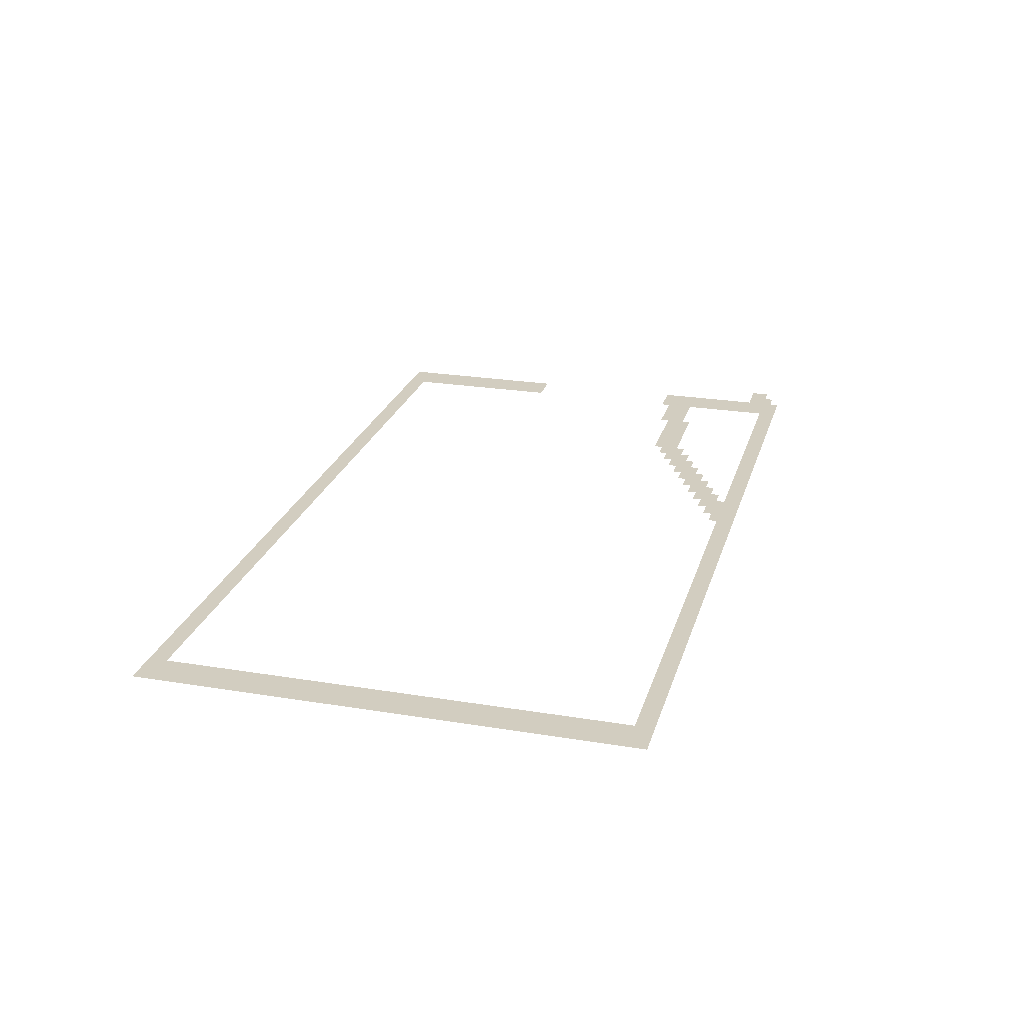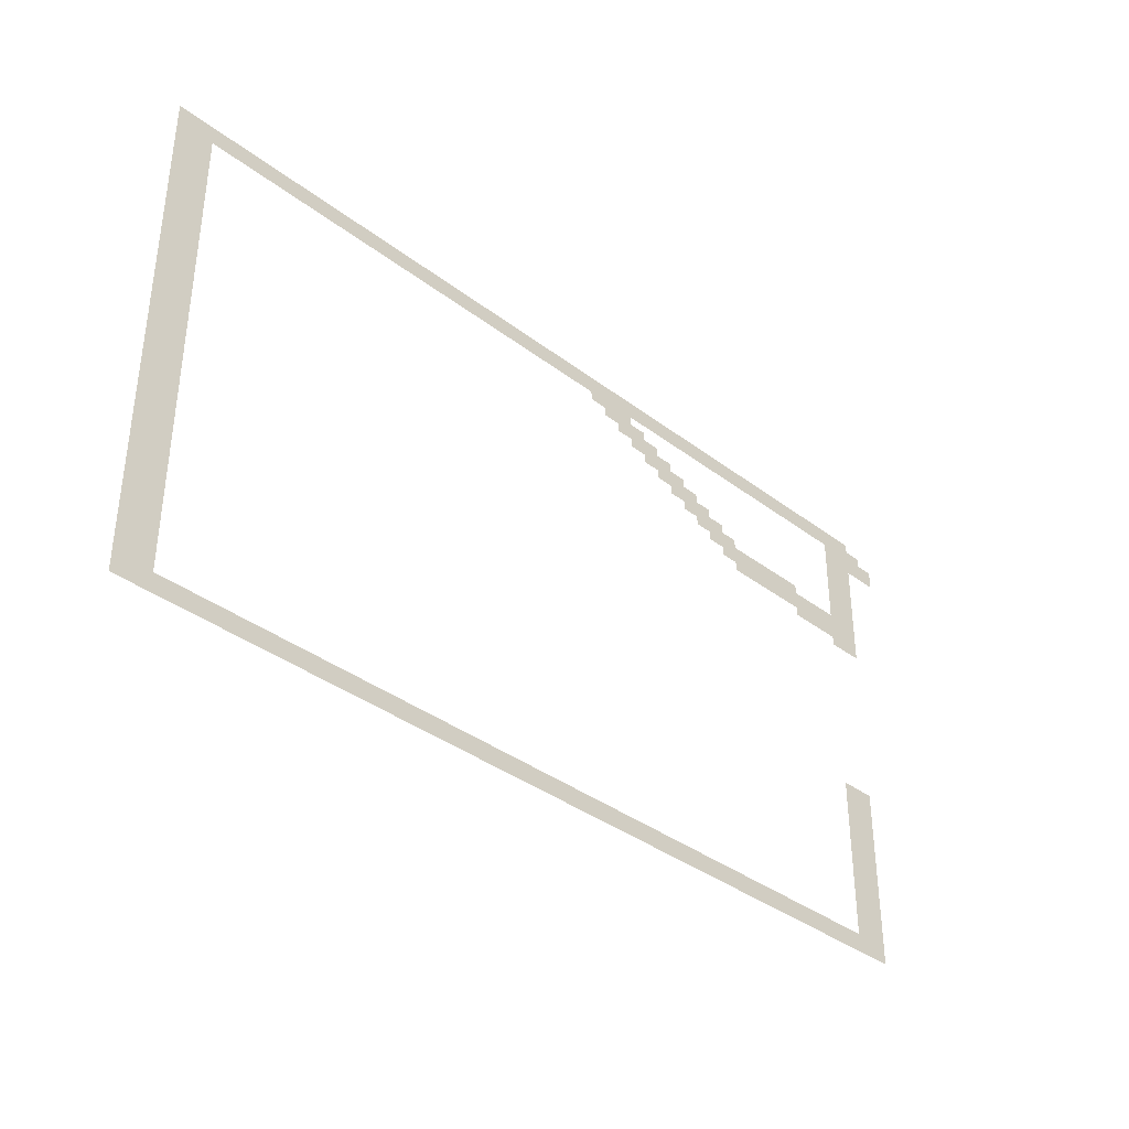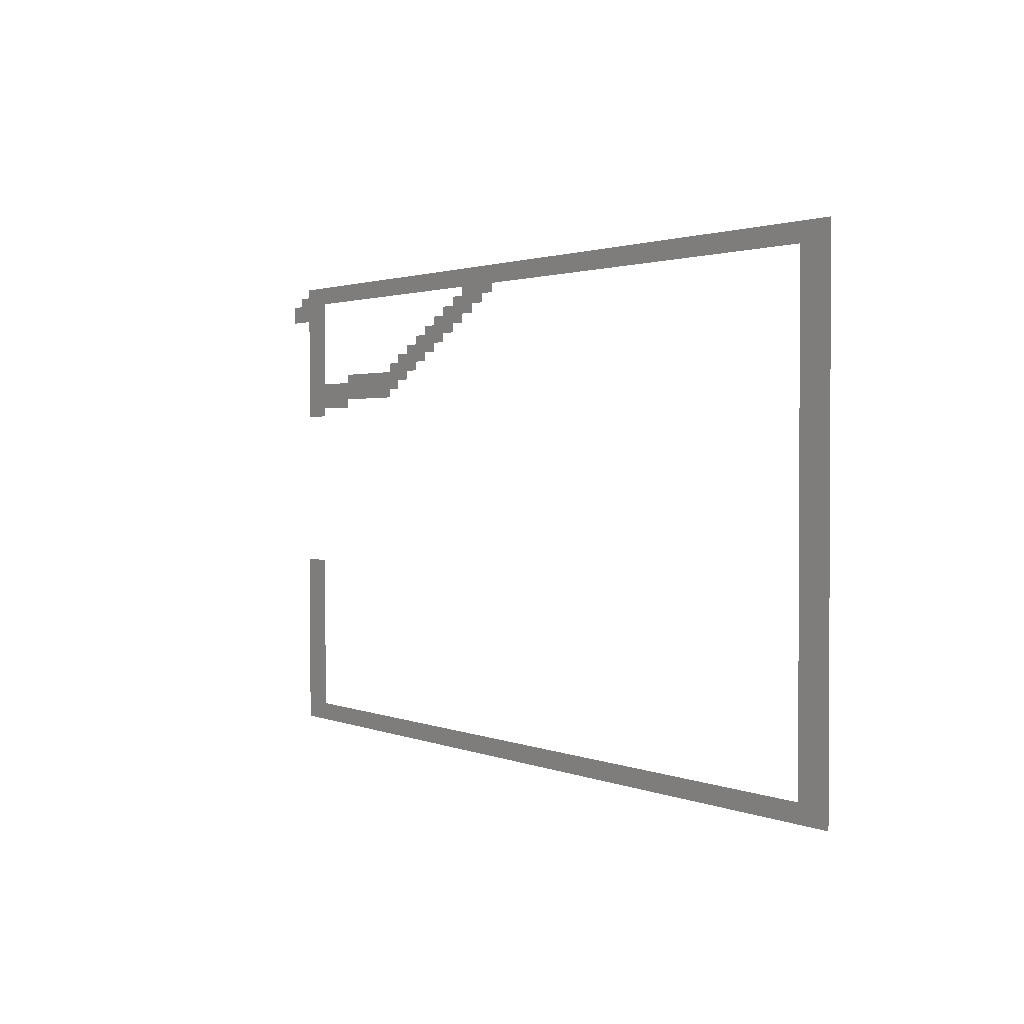
<metadata>
{"format":"obj","ext":"obj","renderer":"f3d","projection":"perspective","resolution":1024,"background":"white","views":[{"elev":24.3,"azim":105.2,"up":"+Z"},{"elev":-37.0,"azim":135.6,"up":"+Y"},{"elev":1.6,"azim":56.1,"up":"+Y"}]}
</metadata>
<code>
v -10.24 -4.16 0
v -10.88 -4.16 0
v -10.88 -3.84 0
v -10.24 -3.84 0
v -10.88 -4.16 0
v -11.52 -4.16 0
v -11.52 -3.84 0
v -10.88 -3.84 0
v -11.52 -4.16 0
v -12.16 -4.16 0
v -12.16 -3.84 0
v -11.52 -3.84 0
v -12.16 -4.16 0
v -12.8 -4.16 0
v -12.8 -3.84 0
v -12.16 -3.84 0
v -12.8 -4.16 0
v -13.44 -4.16 0
v -13.44 -3.84 0
v -12.8 -3.84 0
v -13.44 -4.16 0
v -14.08 -4.16 0
v -14.08 -3.84 0
v -13.44 -3.84 0
v -14.08 -4.16 0
v -14.72 -4.16 0
v -14.72 -3.84 0
v -14.08 -3.84 0
v -14.72 -4.16 0
v -15.36 -4.16 0
v -15.36 -3.84 0
v -14.72 -3.84 0
v -15.36 -4.16 0
v -16 -4.16 0
v -16 -3.84 0
v -15.36 -3.84 0
v -16 -4.16 0
v -16.64 -4.16 0
v -16.64 -3.84 0
v -16 -3.84 0
v -16.64 -4.16 0
v -17.28 -4.16 0
v -17.28 -3.84 0
v -16.64 -3.84 0
v -17.28 -4.16 0
v -17.92 -4.16 0
v -17.92 -3.84 0
v -17.28 -3.84 0
v -17.92 -4.16 0
v -18.56 -4.16 0
v -18.56 -3.84 0
v -17.92 -3.84 0
v -18.56 -4.16 0
v -19.2 -4.16 0
v -19.2 -3.84 0
v -18.56 -3.84 0
v -19.2 -4.16 0
v -19.84 -4.16 0
v -19.84 -3.84 0
v -19.2 -3.84 0
v -19.84 -4.16 0
v -20.48 -4.16 0
v -20.48 -3.84 0
v -19.84 -3.84 0
v -20.48 -4.16 0
v -21.12 -4.16 0
v -21.12 -3.84 0
v -20.48 -3.84 0
v -21.12 -4.16 0
v -21.76 -4.16 0
v -21.76 -3.84 0
v -21.12 -3.84 0
v -21.76 -4.16 0
v -22.4 -4.16 0
v -22.4 -3.84 0
v -21.76 -3.84 0
v -22.4 -4.16 0
v -23.04 -4.16 0
v -23.04 -3.84 0
v -22.4 -3.84 0
v -23.04 -4.16 0
v -23.68 -4.16 0
v -23.68 -3.84 0
v -23.04 -3.84 0
v -23.68 -4.16 0
v -24.32 -4.16 0
v -24.32 -3.84 0
v -23.68 -3.84 0
v -24.32 -4.16 0
v -24.96 -4.16 0
v -24.96 -3.84 0
v -24.32 -3.84 0
v -24.96 -4.16 0
v -25.6 -4.16 0
v -25.6 -3.84 0
v -24.96 -3.84 0
v -18.88 -4.32 0
v -19.52 -4.32 0
v -19.52 -4 0
v -18.88 -4 0
v -25.28 -4.32 0
v -25.92 -4.32 0
v -25.92 -4 0
v -25.28 -4 0
v -10.24 -4.48 0
v -10.88 -4.48 0
v -10.88 -4.16 0
v -10.24 -4.16 0
v -19.2 -4.48 0
v -19.84 -4.48 0
v -19.84 -4.16 0
v -19.2 -4.16 0
v -24.96 -4.48 0
v -25.6 -4.48 0
v -25.6 -4.16 0
v -24.96 -4.16 0
v -25.6 -4.48 0
v -26.24 -4.48 0
v -26.24 -4.16 0
v -25.6 -4.16 0
v -19.52 -4.64 0
v -20.16 -4.64 0
v -20.16 -4.32 0
v -19.52 -4.32 0
v -10.24 -4.8 0
v -10.88 -4.8 0
v -10.88 -4.48 0
v -10.24 -4.48 0
v -19.84 -4.8 0
v -20.48 -4.8 0
v -20.48 -4.48 0
v -19.84 -4.48 0
v -24.96 -4.8 0
v -25.6 -4.8 0
v -25.6 -4.48 0
v -24.96 -4.48 0
v -20.16 -4.96 0
v -20.8 -4.96 0
v -20.8 -4.64 0
v -20.16 -4.64 0
v -10.24 -5.12 0
v -10.88 -5.12 0
v -10.88 -4.8 0
v -10.24 -4.8 0
v -20.48 -5.12 0
v -21.12 -5.12 0
v -21.12 -4.8 0
v -20.48 -4.8 0
v -24.96 -5.12 0
v -25.6 -5.12 0
v -25.6 -4.8 0
v -24.96 -4.8 0
v -20.8 -5.28 0
v -21.44 -5.28 0
v -21.44 -4.96 0
v -20.8 -4.96 0
v -10.24 -5.44 0
v -10.88 -5.44 0
v -10.88 -5.12 0
v -10.24 -5.12 0
v -21.12 -5.44 0
v -21.76 -5.44 0
v -21.76 -5.12 0
v -21.12 -5.12 0
v -24.96 -5.44 0
v -25.6 -5.44 0
v -25.6 -5.12 0
v -24.96 -5.12 0
v -21.44 -5.6 0
v -22.08 -5.6 0
v -22.08 -5.28 0
v -21.44 -5.28 0
v -10.24 -5.76 0
v -10.88 -5.76 0
v -10.88 -5.44 0
v -10.24 -5.44 0
v -21.76 -5.76 0
v -22.4 -5.76 0
v -22.4 -5.44 0
v -21.76 -5.44 0
v -24.96 -5.76 0
v -25.6 -5.76 0
v -25.6 -5.44 0
v -24.96 -5.44 0
v -22.08 -5.92 0
v -22.72 -5.92 0
v -22.72 -5.6 0
v -22.08 -5.6 0
v -22.72 -5.92 0
v -23.36 -5.92 0
v -23.36 -5.6 0
v -22.72 -5.6 0
v -23.36 -5.92 0
v -24 -5.92 0
v -24 -5.6 0
v -23.36 -5.6 0
v -10.24 -6.08 0
v -10.88 -6.08 0
v -10.88 -5.76 0
v -10.24 -5.76 0
v -22.4 -6.08 0
v -23.04 -6.08 0
v -23.04 -5.76 0
v -22.4 -5.76 0
v -23.04 -6.08 0
v -23.68 -6.08 0
v -23.68 -5.76 0
v -23.04 -5.76 0
v -23.68 -6.08 0
v -24.32 -6.08 0
v -24.32 -5.76 0
v -23.68 -5.76 0
v -24.32 -6.08 0
v -24.96 -6.08 0
v -24.96 -5.76 0
v -24.32 -5.76 0
v -24.96 -6.08 0
v -25.6 -6.08 0
v -25.6 -5.76 0
v -24.96 -5.76 0
v -24 -6.24 0
v -24.64 -6.24 0
v -24.64 -5.92 0
v -24 -5.92 0
v -24.64 -6.24 0
v -25.28 -6.24 0
v -25.28 -5.92 0
v -24.64 -5.92 0
v -10.24 -6.4 0
v -10.88 -6.4 0
v -10.88 -6.08 0
v -10.24 -6.08 0
v -24.96 -6.4 0
v -25.6 -6.4 0
v -25.6 -6.08 0
v -24.96 -6.08 0
v -10.24 -6.72 0
v -10.88 -6.72 0
v -10.88 -6.4 0
v -10.24 -6.4 0
v -10.24 -7.04 0
v -10.88 -7.04 0
v -10.88 -6.72 0
v -10.24 -6.72 0
v -10.24 -7.36 0
v -10.88 -7.36 0
v -10.88 -7.04 0
v -10.24 -7.04 0
v -10.24 -7.68 0
v -10.88 -7.68 0
v -10.88 -7.36 0
v -10.24 -7.36 0
v -10.24 -8 0
v -10.88 -8 0
v -10.88 -7.68 0
v -10.24 -7.68 0
v -10.24 -8.32 0
v -10.88 -8.32 0
v -10.88 -8 0
v -10.24 -8 0
v -10.24 -8.64 0
v -10.88 -8.64 0
v -10.88 -8.32 0
v -10.24 -8.32 0
v -10.24 -8.96 0
v -10.88 -8.96 0
v -10.88 -8.64 0
v -10.24 -8.64 0
v -10.24 -9.28 0
v -10.88 -9.28 0
v -10.88 -8.96 0
v -10.24 -8.96 0
v -10.24 -9.6 0
v -10.88 -9.6 0
v -10.88 -9.28 0
v -10.24 -9.28 0
v -24.96 -9.6 0
v -25.6 -9.6 0
v -25.6 -9.28 0
v -24.96 -9.28 0
v -10.24 -9.92 0
v -10.88 -9.92 0
v -10.88 -9.6 0
v -10.24 -9.6 0
v -24.96 -9.92 0
v -25.6 -9.92 0
v -25.6 -9.6 0
v -24.96 -9.6 0
v -10.24 -10.24 0
v -10.88 -10.24 0
v -10.88 -9.92 0
v -10.24 -9.92 0
v -24.96 -10.24 0
v -25.6 -10.24 0
v -25.6 -9.92 0
v -24.96 -9.92 0
v -10.24 -10.56 0
v -10.88 -10.56 0
v -10.88 -10.24 0
v -10.24 -10.24 0
v -24.96 -10.56 0
v -25.6 -10.56 0
v -25.6 -10.24 0
v -24.96 -10.24 0
v -10.24 -10.88 0
v -10.88 -10.88 0
v -10.88 -10.56 0
v -10.24 -10.56 0
v -24.96 -10.88 0
v -25.6 -10.88 0
v -25.6 -10.56 0
v -24.96 -10.56 0
v -10.24 -11.2 0
v -10.88 -11.2 0
v -10.88 -10.88 0
v -10.24 -10.88 0
v -24.96 -11.2 0
v -25.6 -11.2 0
v -25.6 -10.88 0
v -24.96 -10.88 0
v -10.24 -11.52 0
v -10.88 -11.52 0
v -10.88 -11.2 0
v -10.24 -11.2 0
v -24.96 -11.52 0
v -25.6 -11.52 0
v -25.6 -11.2 0
v -24.96 -11.2 0
v -10.24 -11.84 0
v -10.88 -11.84 0
v -10.88 -11.52 0
v -10.24 -11.52 0
v -24.96 -11.84 0
v -25.6 -11.84 0
v -25.6 -11.52 0
v -24.96 -11.52 0
v -10.24 -12.16 0
v -10.88 -12.16 0
v -10.88 -11.84 0
v -10.24 -11.84 0
v -24.96 -12.16 0
v -25.6 -12.16 0
v -25.6 -11.84 0
v -24.96 -11.84 0
v -10.24 -12.48 0
v -10.88 -12.48 0
v -10.88 -12.16 0
v -10.24 -12.16 0
v -10.88 -12.48 0
v -11.52 -12.48 0
v -11.52 -12.16 0
v -10.88 -12.16 0
v -11.52 -12.48 0
v -12.16 -12.48 0
v -12.16 -12.16 0
v -11.52 -12.16 0
v -12.16 -12.48 0
v -12.8 -12.48 0
v -12.8 -12.16 0
v -12.16 -12.16 0
v -12.8 -12.48 0
v -13.44 -12.48 0
v -13.44 -12.16 0
v -12.8 -12.16 0
v -13.44 -12.48 0
v -14.08 -12.48 0
v -14.08 -12.16 0
v -13.44 -12.16 0
v -14.08 -12.48 0
v -14.72 -12.48 0
v -14.72 -12.16 0
v -14.08 -12.16 0
v -14.72 -12.48 0
v -15.36 -12.48 0
v -15.36 -12.16 0
v -14.72 -12.16 0
v -15.36 -12.48 0
v -16 -12.48 0
v -16 -12.16 0
v -15.36 -12.16 0
v -16 -12.48 0
v -16.64 -12.48 0
v -16.64 -12.16 0
v -16 -12.16 0
v -16.64 -12.48 0
v -17.28 -12.48 0
v -17.28 -12.16 0
v -16.64 -12.16 0
v -17.28 -12.48 0
v -17.92 -12.48 0
v -17.92 -12.16 0
v -17.28 -12.16 0
v -17.92 -12.48 0
v -18.56 -12.48 0
v -18.56 -12.16 0
v -17.92 -12.16 0
v -18.56 -12.48 0
v -19.2 -12.48 0
v -19.2 -12.16 0
v -18.56 -12.16 0
v -19.2 -12.48 0
v -19.84 -12.48 0
v -19.84 -12.16 0
v -19.2 -12.16 0
v -19.84 -12.48 0
v -20.48 -12.48 0
v -20.48 -12.16 0
v -19.84 -12.16 0
v -20.48 -12.48 0
v -21.12 -12.48 0
v -21.12 -12.16 0
v -20.48 -12.16 0
v -21.12 -12.48 0
v -21.76 -12.48 0
v -21.76 -12.16 0
v -21.12 -12.16 0
v -21.76 -12.48 0
v -22.4 -12.48 0
v -22.4 -12.16 0
v -21.76 -12.16 0
v -22.4 -12.48 0
v -23.04 -12.48 0
v -23.04 -12.16 0
v -22.4 -12.16 0
v -23.04 -12.48 0
v -23.68 -12.48 0
v -23.68 -12.16 0
v -23.04 -12.16 0
v -23.68 -12.48 0
v -24.32 -12.48 0
v -24.32 -12.16 0
v -23.68 -12.16 0
v -24.32 -12.48 0
v -24.96 -12.48 0
v -24.96 -12.16 0
v -24.32 -12.16 0
v -24.96 -12.48 0
v -25.6 -12.48 0
v -25.6 -12.16 0
v -24.96 -12.16 0
g prva_mesh_0015
f 1 2 3 4
f 5 6 7 8
f 9 10 11 12
f 13 14 15 16
f 17 18 19 20
f 21 22 23 24
f 25 26 27 28
f 29 30 31 32
f 33 34 35 36
f 37 38 39 40
f 41 42 43 44
f 45 46 47 48
f 49 50 51 52
f 53 54 55 56
f 57 58 59 60
f 61 62 63 64
f 65 66 67 68
f 69 70 71 72
f 73 74 75 76
f 77 78 79 80
f 81 82 83 84
f 85 86 87 88
f 89 90 91 92
f 93 94 95 96
f 97 98 99 100
f 101 102 103 104
f 105 106 107 108
f 109 110 111 112
f 113 114 115 116
f 117 118 119 120
f 121 122 123 124
f 125 126 127 128
f 129 130 131 132
f 133 134 135 136
f 137 138 139 140
f 141 142 143 144
f 145 146 147 148
f 149 150 151 152
f 153 154 155 156
f 157 158 159 160
f 161 162 163 164
f 165 166 167 168
f 169 170 171 172
f 173 174 175 176
f 177 178 179 180
f 181 182 183 184
f 185 186 187 188
f 189 190 191 192
f 193 194 195 196
f 197 198 199 200
f 201 202 203 204
f 205 206 207 208
f 209 210 211 212
f 213 214 215 216
f 217 218 219 220
f 221 222 223 224
f 225 226 227 228
f 229 230 231 232
f 233 234 235 236
f 237 238 239 240
f 241 242 243 244
f 245 246 247 248
f 249 250 251 252
f 253 254 255 256
f 257 258 259 260
f 261 262 263 264
f 265 266 267 268
f 269 270 271 272
f 273 274 275 276
f 277 278 279 280
f 281 282 283 284
f 285 286 287 288
f 289 290 291 292
f 293 294 295 296
f 297 298 299 300
f 301 302 303 304
f 305 306 307 308
f 309 310 311 312
f 313 314 315 316
f 317 318 319 320
f 321 322 323 324
f 325 326 327 328
f 329 330 331 332
f 333 334 335 336
f 337 338 339 340
f 341 342 343 344
f 345 346 347 348
f 349 350 351 352
f 353 354 355 356
f 357 358 359 360
f 361 362 363 364
f 365 366 367 368
f 369 370 371 372
f 373 374 375 376
f 377 378 379 380
f 381 382 383 384
f 385 386 387 388
f 389 390 391 392
f 393 394 395 396
f 397 398 399 400
f 401 402 403 404
f 405 406 407 408
f 409 410 411 412
f 413 414 415 416
f 417 418 419 420
f 421 422 423 424
f 425 426 427 428
f 429 430 431 432
f 433 434 435 436
f 437 438 439 440

</code>
